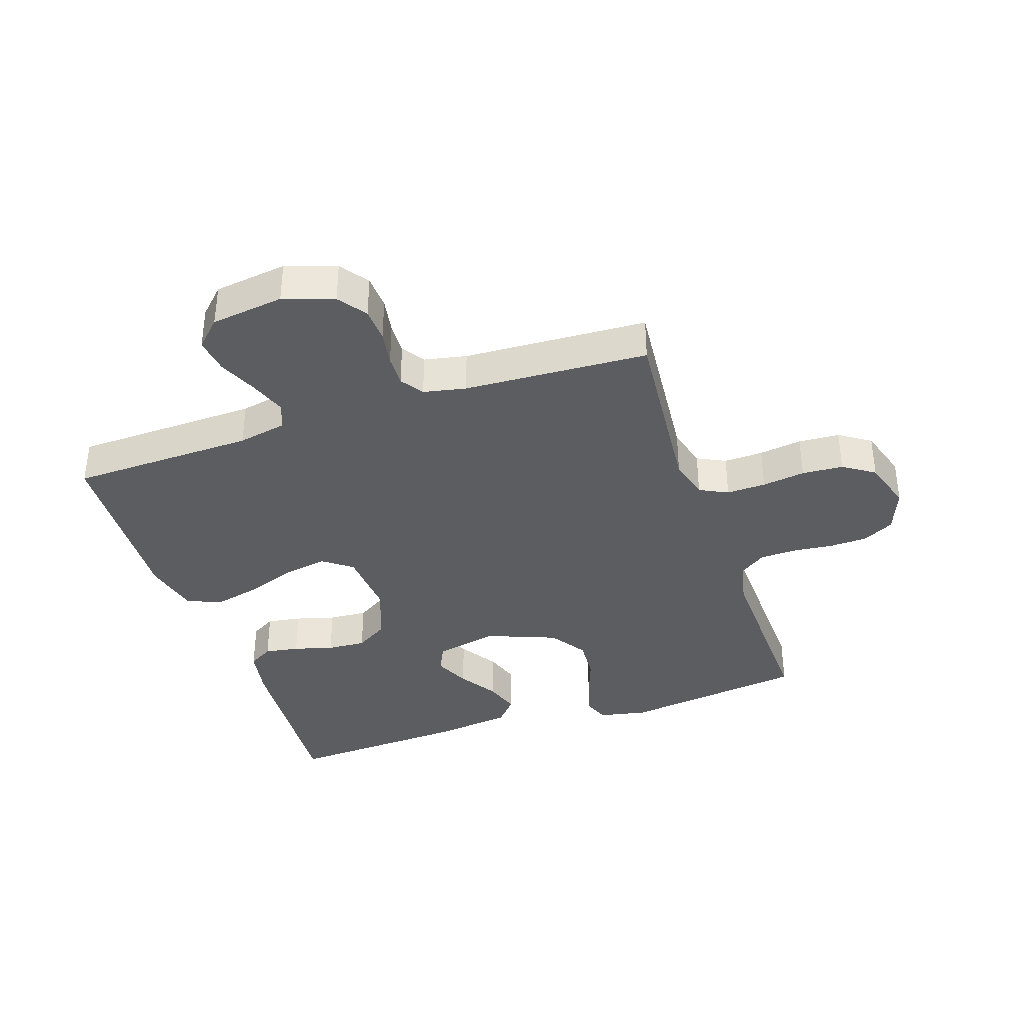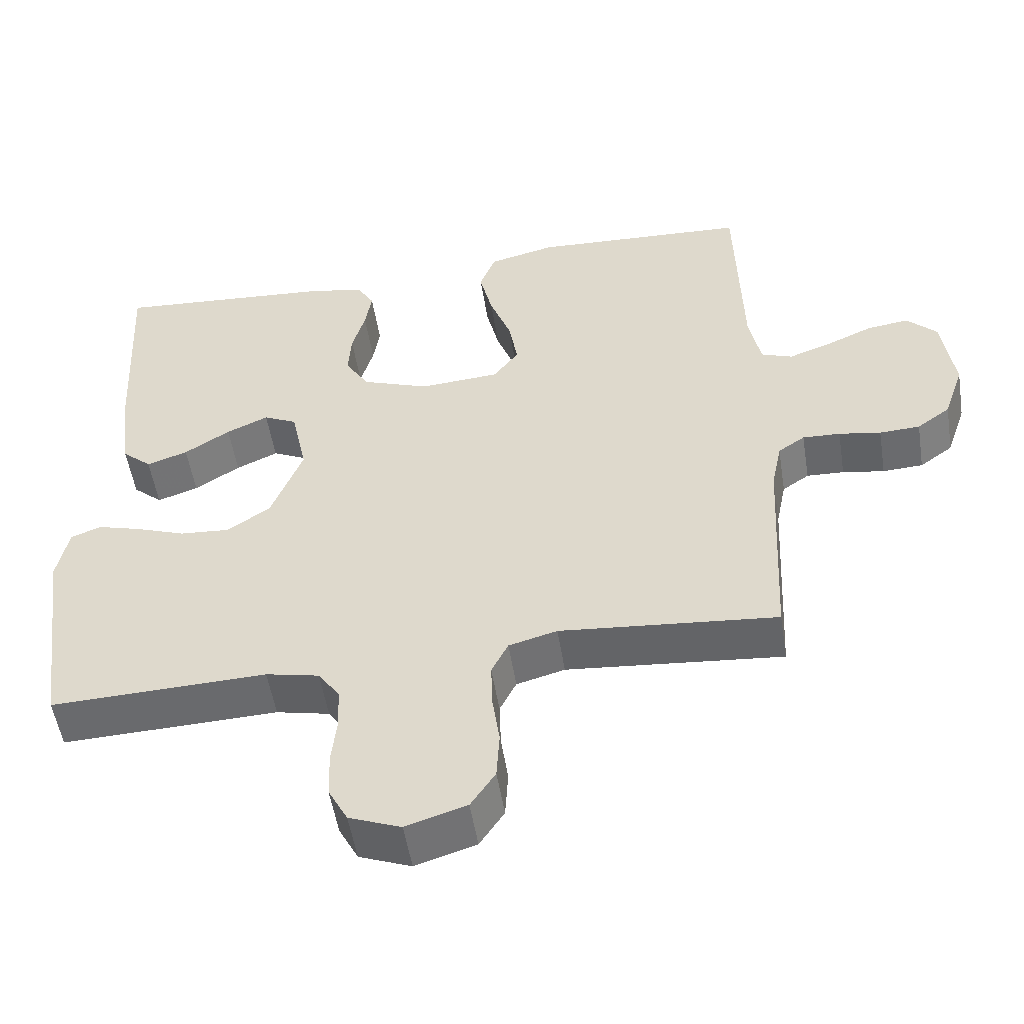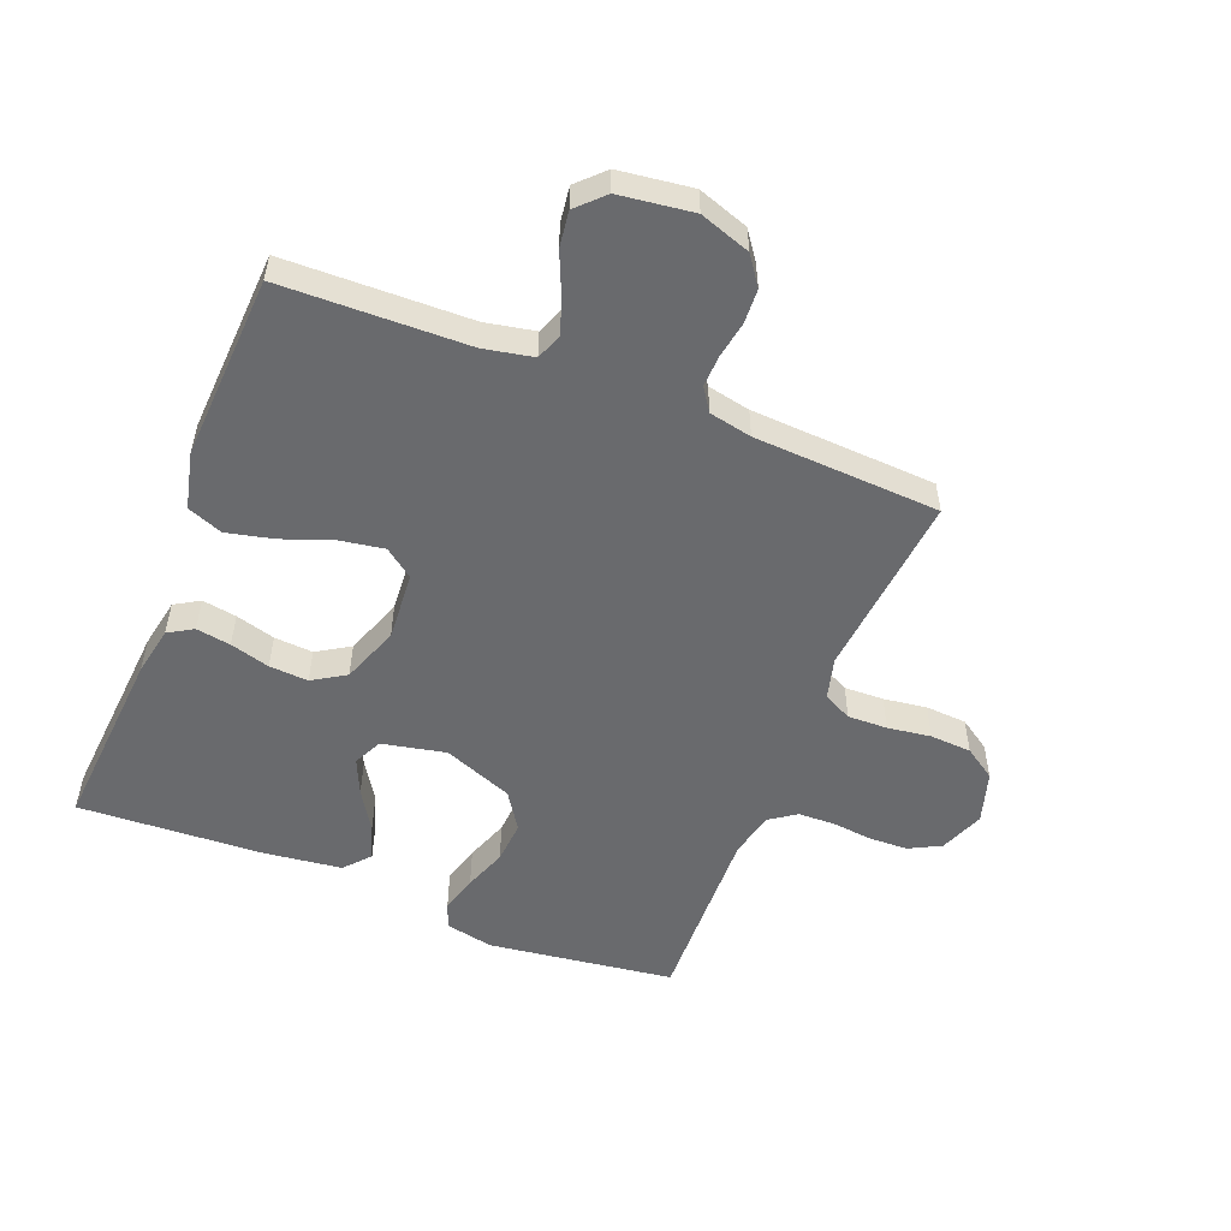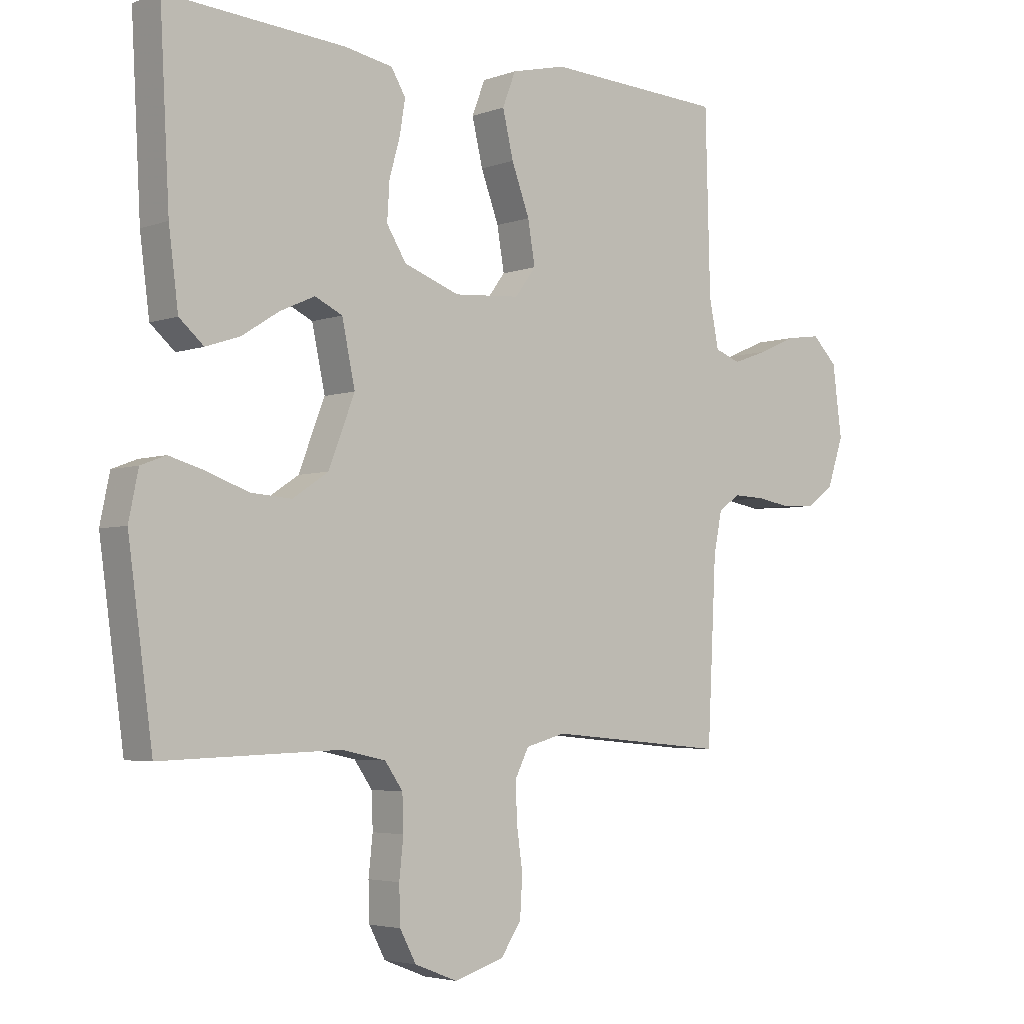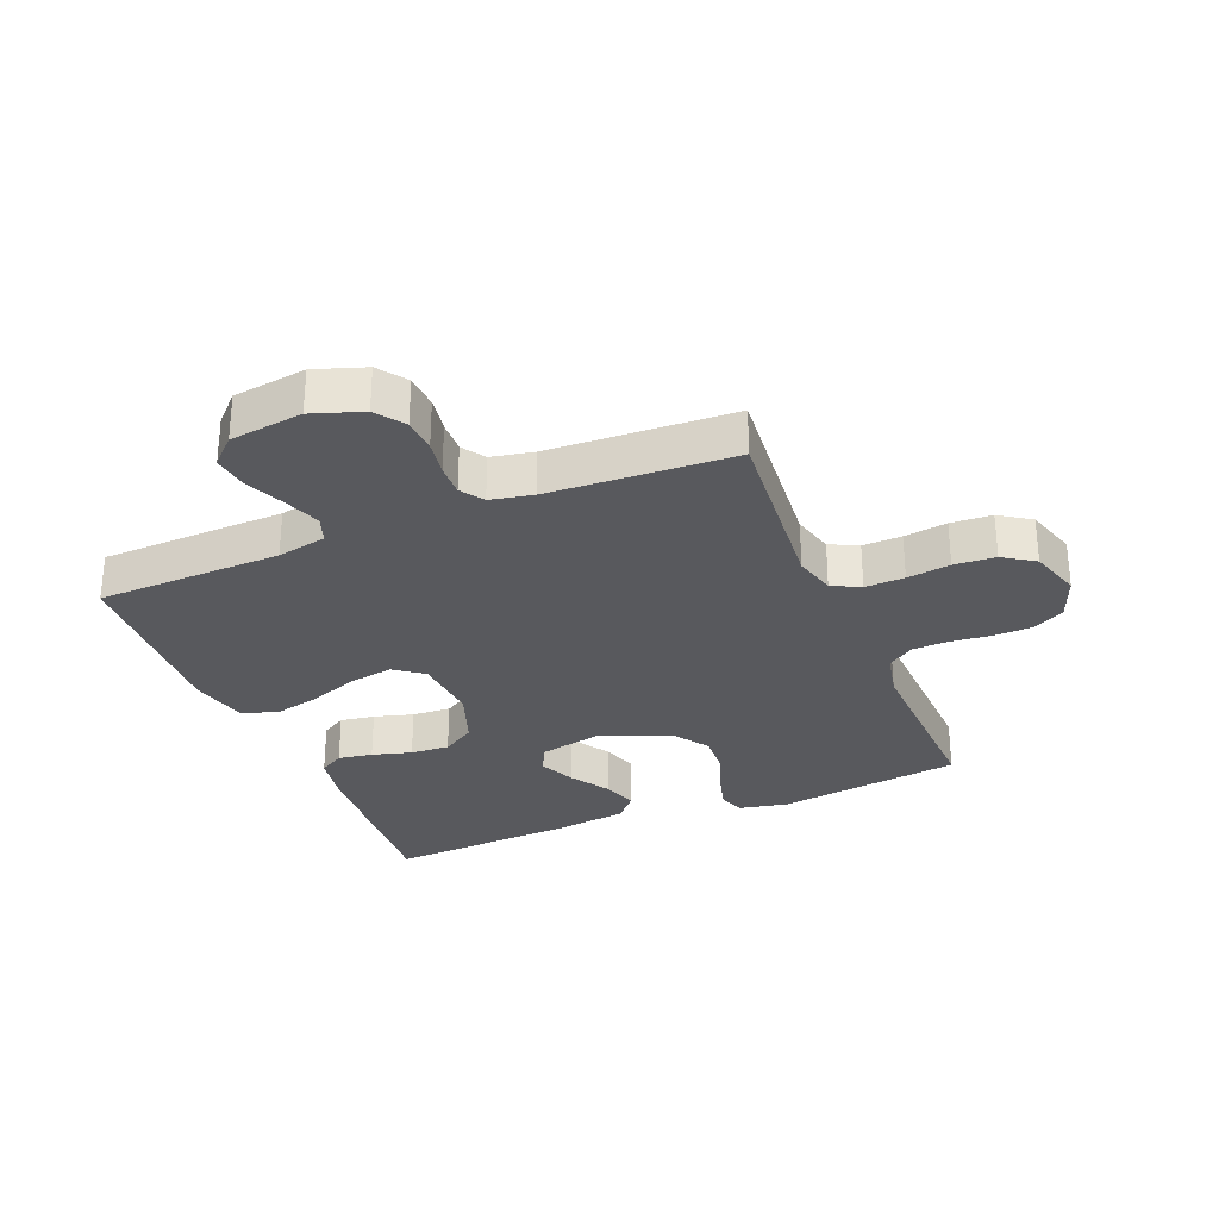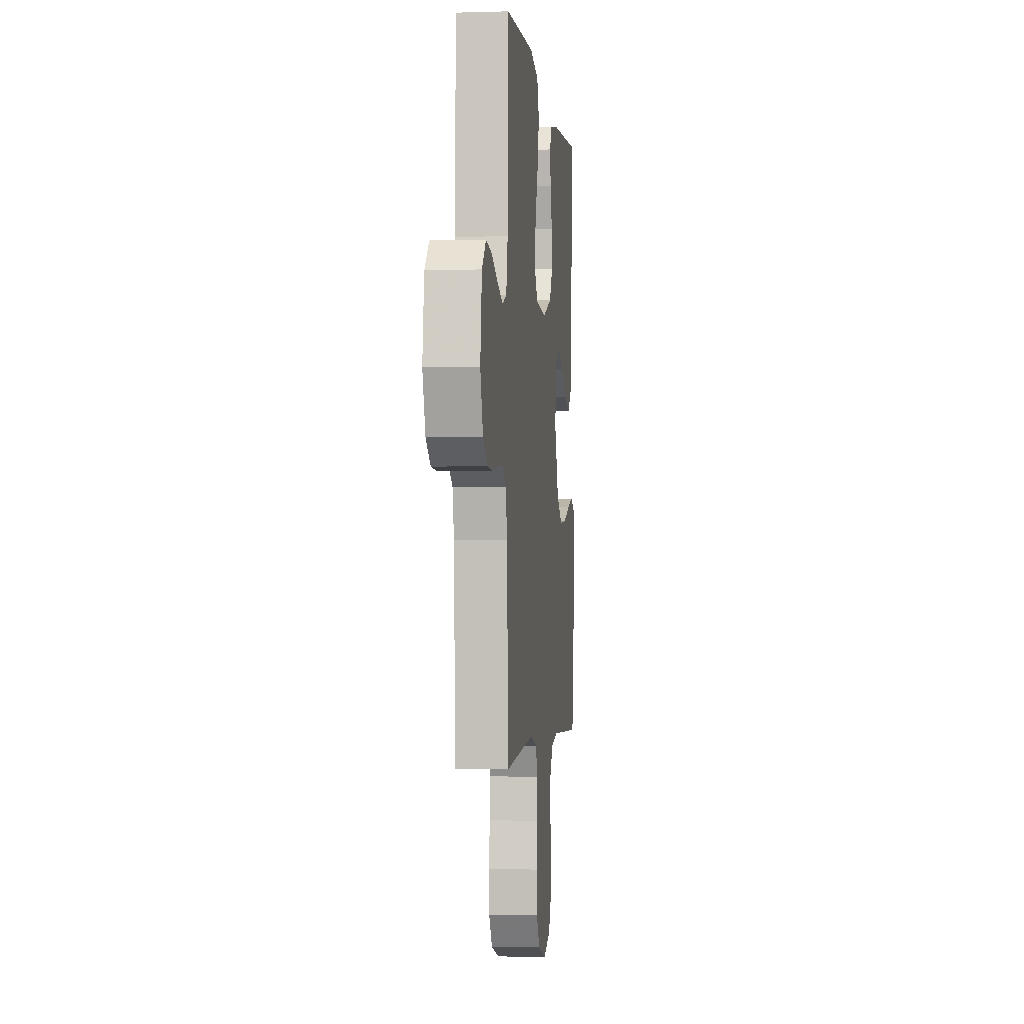
<metadata>
{"format":"obj","ext":"obj","renderer":"f3d","projection":"perspective","resolution":1024,"background":"white","views":[{"elev":-37.1,"azim":108.6,"up":"+Y"},{"elev":-52.6,"azim":9.0,"up":"+Z"},{"elev":-53.1,"azim":68.2,"up":"+Y"},{"elev":-4.0,"azim":-40.4,"up":"+Z"},{"elev":-29.9,"azim":112.3,"up":"+Y"},{"elev":-2.0,"azim":96.2,"up":"+Z"}]}
</metadata>
<code>
v 0.5 0.07 -0.5
v 0.2 0.07 -0.473
v 0.133 0.07 -0.491
v 0.11 0.07 -0.537
v 0.112 0.07 -0.601
v 0.122 0.07 -0.671
v 0.118 0.07 -0.738
v 0.084 0.07 -0.789
v 0 0.07 -0.815
v -0.072 0.07 -0.787
v -0.099 0.07 -0.736
v -0.101 0.07 -0.673
v -0.094 0.07 -0.608
v -0.096 0.07 -0.549
v -0.126 0.07 -0.506
v -0.2 0.07 -0.49
v -0.5 0.07 -0.5
v -0.541 0.07 -0.2
v -0.525 0.07 -0.122
v -0.483 0.07 -0.106
v -0.423 0.07 -0.123
v -0.354 0.07 -0.148
v -0.285 0.07 -0.153
v -0.225 0.07 -0.113
v -0.181 0.07 0
v -0.203 0.07 0.103
v -0.249 0.07 0.125
v -0.307 0.07 0.099
v -0.37 0.07 0.059
v -0.427 0.07 0.04
v -0.468 0.07 0.076
v -0.484 0.07 0.2
v -0.5 0.07 0.5
v -0.2 0.07 0.478
v -0.119 0.07 0.463
v -0.095 0.07 0.423
v -0.104 0.07 0.367
v -0.122 0.07 0.303
v -0.126 0.07 0.24
v -0.093 0.07 0.187
v 0 0.07 0.153
v 0.111 0.07 0.161
v 0.146 0.07 0.208
v 0.134 0.07 0.279
v 0.104 0.07 0.36
v 0.086 0.07 0.436
v 0.108 0.07 0.493
v 0.2 0.07 0.515
v 0.5 0.07 0.5
v 0.508 0.07 0.2
v 0.524 0.07 0.12
v 0.567 0.07 0.104
v 0.626 0.07 0.125
v 0.69 0.07 0.153
v 0.748 0.07 0.161
v 0.79 0.07 0.119
v 0.806 0.07 0
v 0.778 0.07 -0.082
v 0.732 0.07 -0.115
v 0.676 0.07 -0.118
v 0.618 0.07 -0.108
v 0.566 0.07 -0.106
v 0.529 0.07 -0.131
v 0.515 0.07 -0.2
v 0.5 0 -0.5
v 0.2 0 -0.473
v 0.133 0 -0.491
v 0.11 0 -0.537
v 0.112 0 -0.601
v 0.122 0 -0.671
v 0.118 0 -0.738
v 0.084 0 -0.789
v 0 0 -0.815
v -0.072 0 -0.787
v -0.099 0 -0.736
v -0.101 0 -0.673
v -0.094 0 -0.608
v -0.096 0 -0.549
v -0.126 0 -0.506
v -0.2 0 -0.49
v -0.5 0 -0.5
v -0.541 0 -0.2
v -0.525 0 -0.122
v -0.483 0 -0.106
v -0.423 0 -0.123
v -0.354 0 -0.148
v -0.285 0 -0.153
v -0.225 0 -0.113
v -0.181 0 0
v -0.203 0 0.103
v -0.249 0 0.125
v -0.307 0 0.099
v -0.37 0 0.059
v -0.427 0 0.04
v -0.468 0 0.076
v -0.484 0 0.2
v -0.5 0 0.5
v -0.2 0 0.478
v -0.119 0 0.463
v -0.095 0 0.423
v -0.104 0 0.367
v -0.122 0 0.303
v -0.126 0 0.24
v -0.093 0 0.187
v 0 0 0.153
v 0.111 0 0.161
v 0.146 0 0.208
v 0.134 0 0.279
v 0.104 0 0.36
v 0.086 0 0.436
v 0.108 0 0.493
v 0.2 0 0.515
v 0.5 0 0.5
v 0.508 0 0.2
v 0.524 0 0.12
v 0.567 0 0.104
v 0.626 0 0.125
v 0.69 0 0.153
v 0.748 0 0.161
v 0.79 0 0.119
v 0.806 0 0
v 0.778 0 -0.082
v 0.732 0 -0.115
v 0.676 0 -0.118
v 0.618 0 -0.108
v 0.566 0 -0.106
v 0.529 0 -0.131
v 0.515 0 -0.2
f 58 59 60 61
f 58 61 62
f 57 58 62
f 56 57 62
f 53 54 55 56
f 52 53 56 62
f 51 52 62 63
f 47 48 49 50
f 44 45 46 47
f 43 44 47 50
f 42 43 50 51
f 35 36 37 38
f 35 38 39
f 34 35 39
f 33 34 39
f 32 33 39 40
f 28 29 30 31
f 27 28 31 32
f 19 20 21 22
f 17 18 19 22
f 16 17 22 23
f 15 16 23 24
f 10 11 12 13
f 10 13 14
f 9 10 14
f 8 9 14
f 5 6 7 8
f 4 5 8 14
f 3 4 14 15
f 64 1 2
f 41 42 51 63
f 27 32 40 41
f 26 27 41 63
f 25 26 63 64
f 15 24 25 64
f 2 3 15 64
f 125 124 123 122
f 126 125 122
f 126 122 121
f 126 121 120
f 120 119 118 117
f 126 120 117 116
f 127 126 116 115
f 114 113 112 111
f 111 110 109 108
f 114 111 108 107
f 115 114 107 106
f 102 101 100 99
f 103 102 99
f 103 99 98
f 103 98 97
f 104 103 97 96
f 95 94 93 92
f 96 95 92 91
f 86 85 84 83
f 86 83 82 81
f 87 86 81 80
f 88 87 80 79
f 77 76 75 74
f 78 77 74
f 78 74 73
f 78 73 72
f 72 71 70 69
f 78 72 69 68
f 79 78 68 67
f 66 65 128
f 127 115 106 105
f 105 104 96 91
f 127 105 91 90
f 128 127 90 89
f 128 89 88 79
f 128 79 67 66
f 1 65 66 2
f 2 66 67 3
f 3 67 68 4
f 4 68 69 5
f 5 69 70 6
f 6 70 71 7
f 7 71 72 8
f 8 72 73 9
f 9 73 74 10
f 10 74 75 11
f 11 75 76 12
f 12 76 77 13
f 13 77 78 14
f 14 78 79 15
f 15 79 80 16
f 16 80 81 17
f 17 81 82 18
f 18 82 83 19
f 19 83 84 20
f 20 84 85 21
f 21 85 86 22
f 22 86 87 23
f 23 87 88 24
f 24 88 89 25
f 25 89 90 26
f 26 90 91 27
f 27 91 92 28
f 28 92 93 29
f 29 93 94 30
f 30 94 95 31
f 31 95 96 32
f 32 96 97 33
f 33 97 98 34
f 34 98 99 35
f 35 99 100 36
f 36 100 101 37
f 37 101 102 38
f 38 102 103 39
f 39 103 104 40
f 40 104 105 41
f 41 105 106 42
f 42 106 107 43
f 43 107 108 44
f 44 108 109 45
f 45 109 110 46
f 46 110 111 47
f 47 111 112 48
f 48 112 113 49
f 49 113 114 50
f 50 114 115 51
f 51 115 116 52
f 52 116 117 53
f 53 117 118 54
f 54 118 119 55
f 55 119 120 56
f 56 120 121 57
f 57 121 122 58
f 58 122 123 59
f 59 123 124 60
f 60 124 125 61
f 61 125 126 62
f 62 126 127 63
f 63 127 128 64
f 64 128 65 1

</code>
